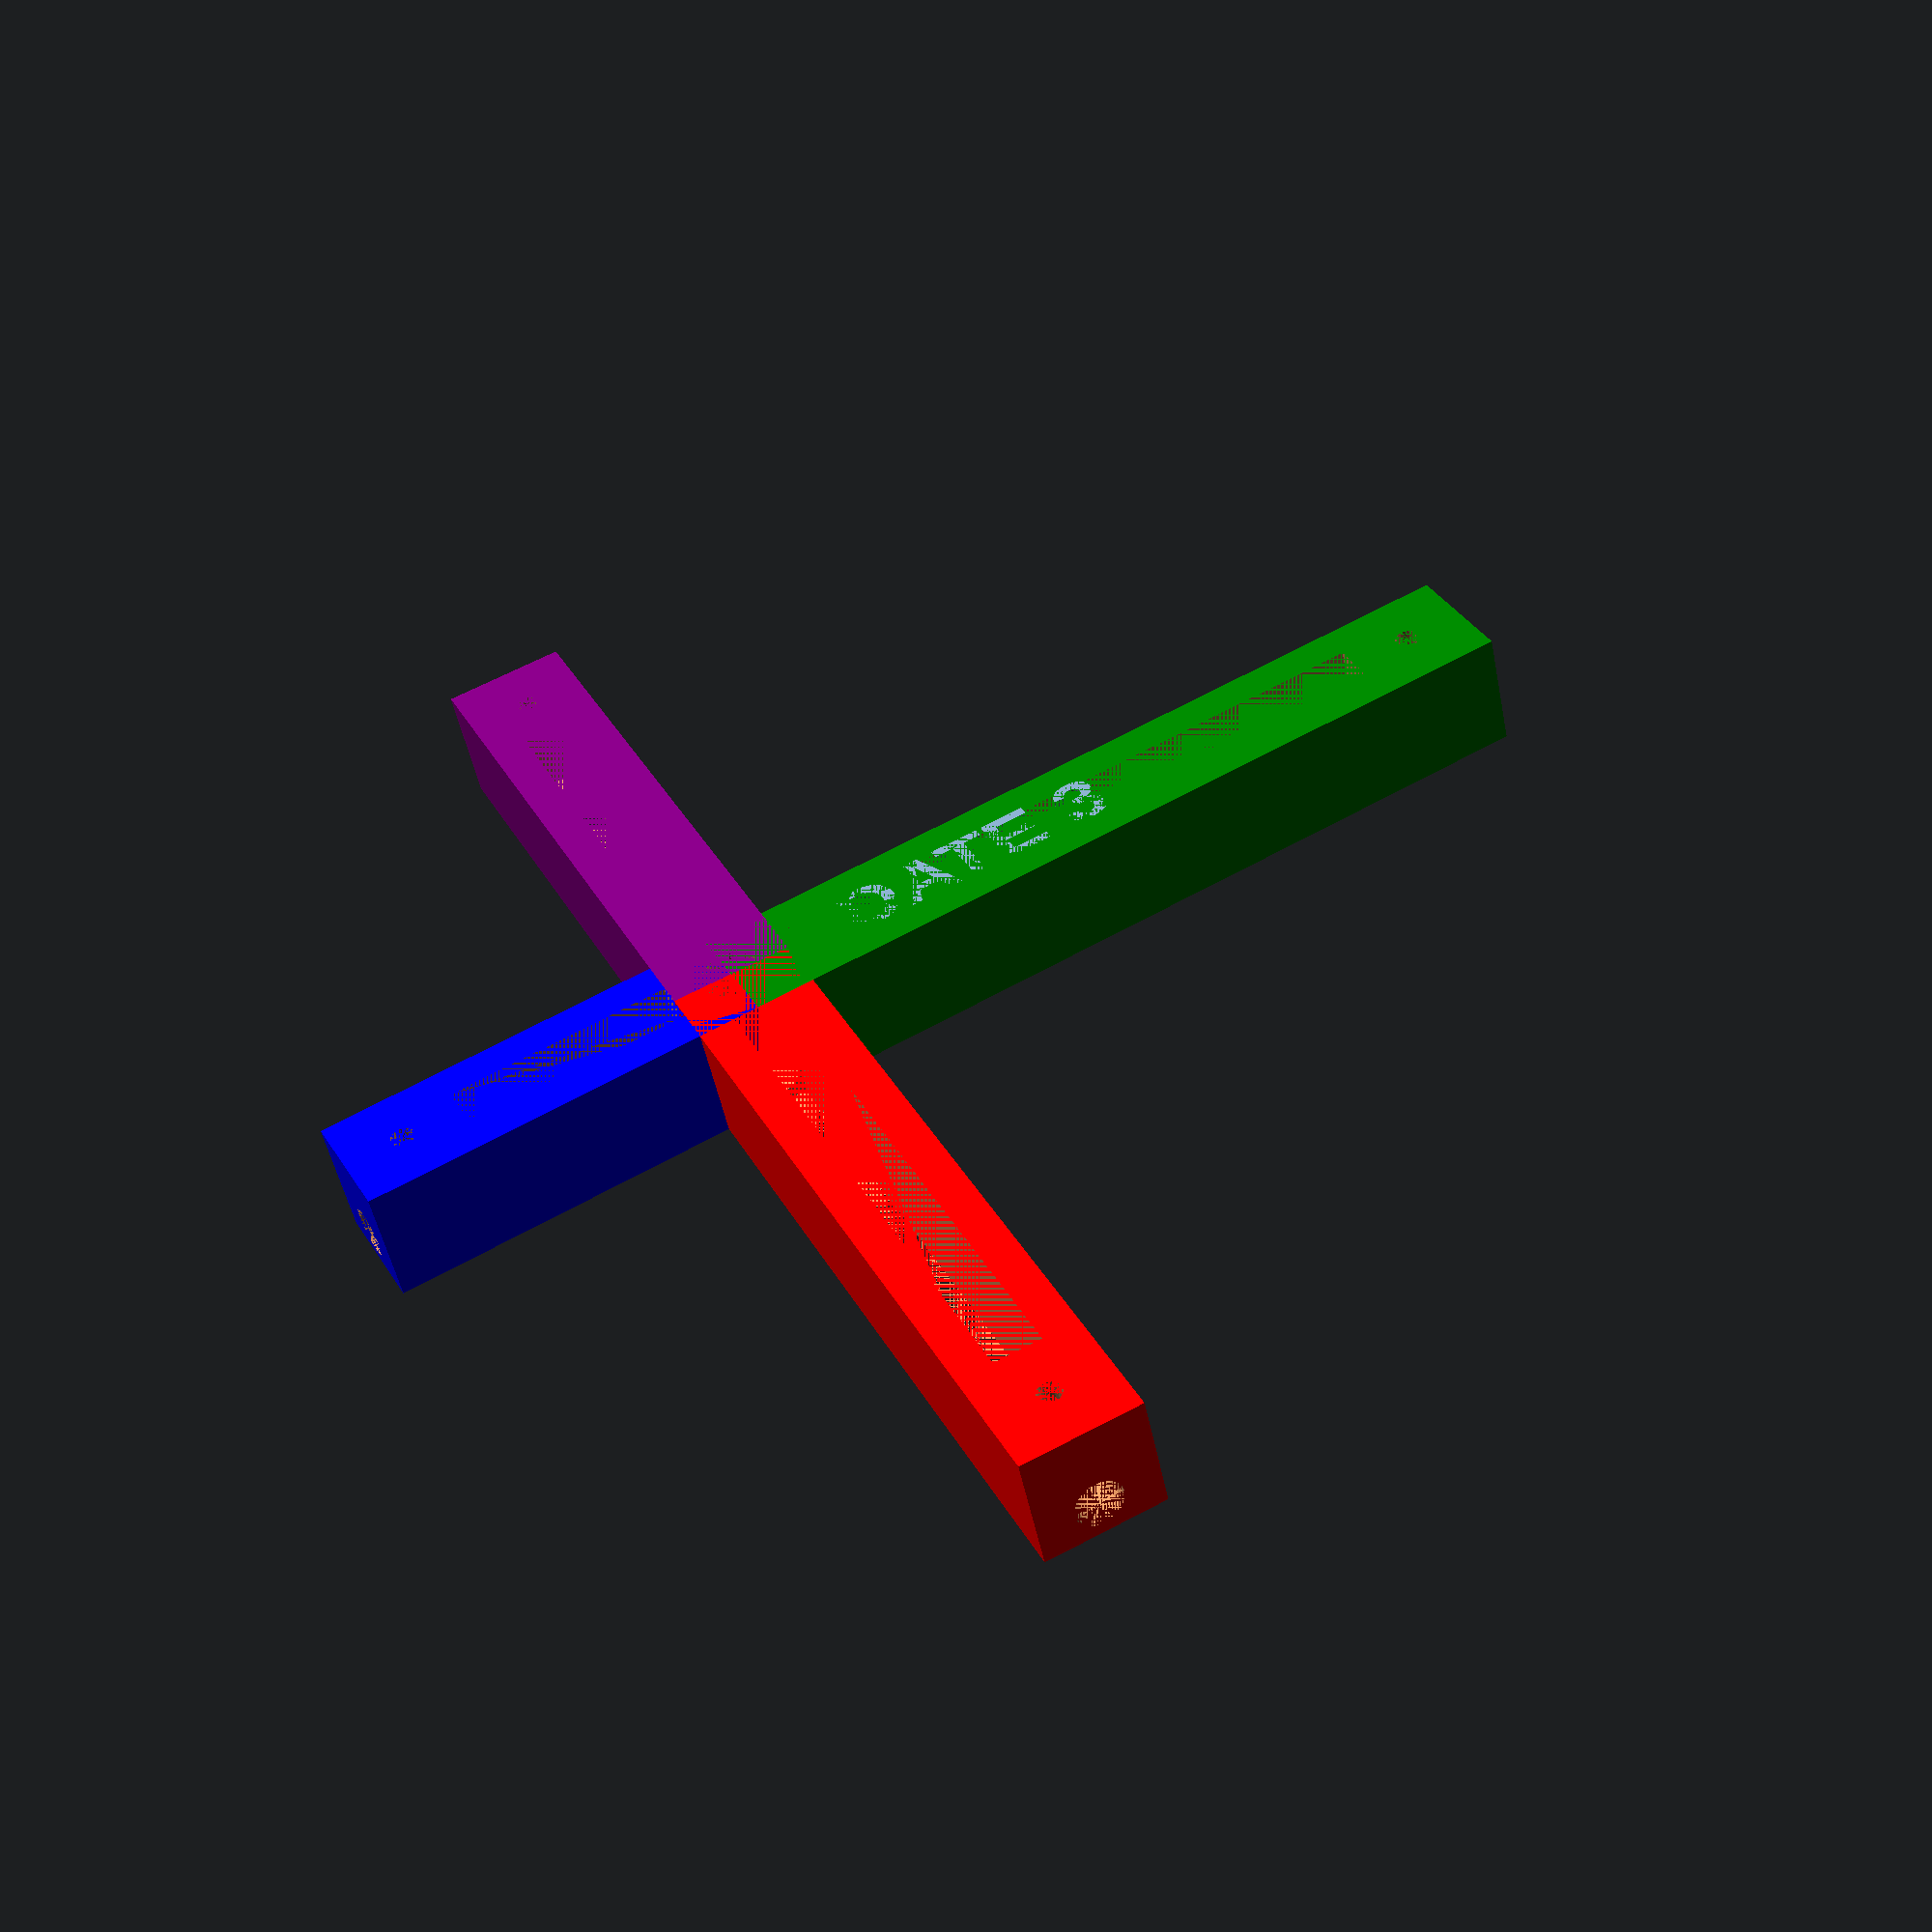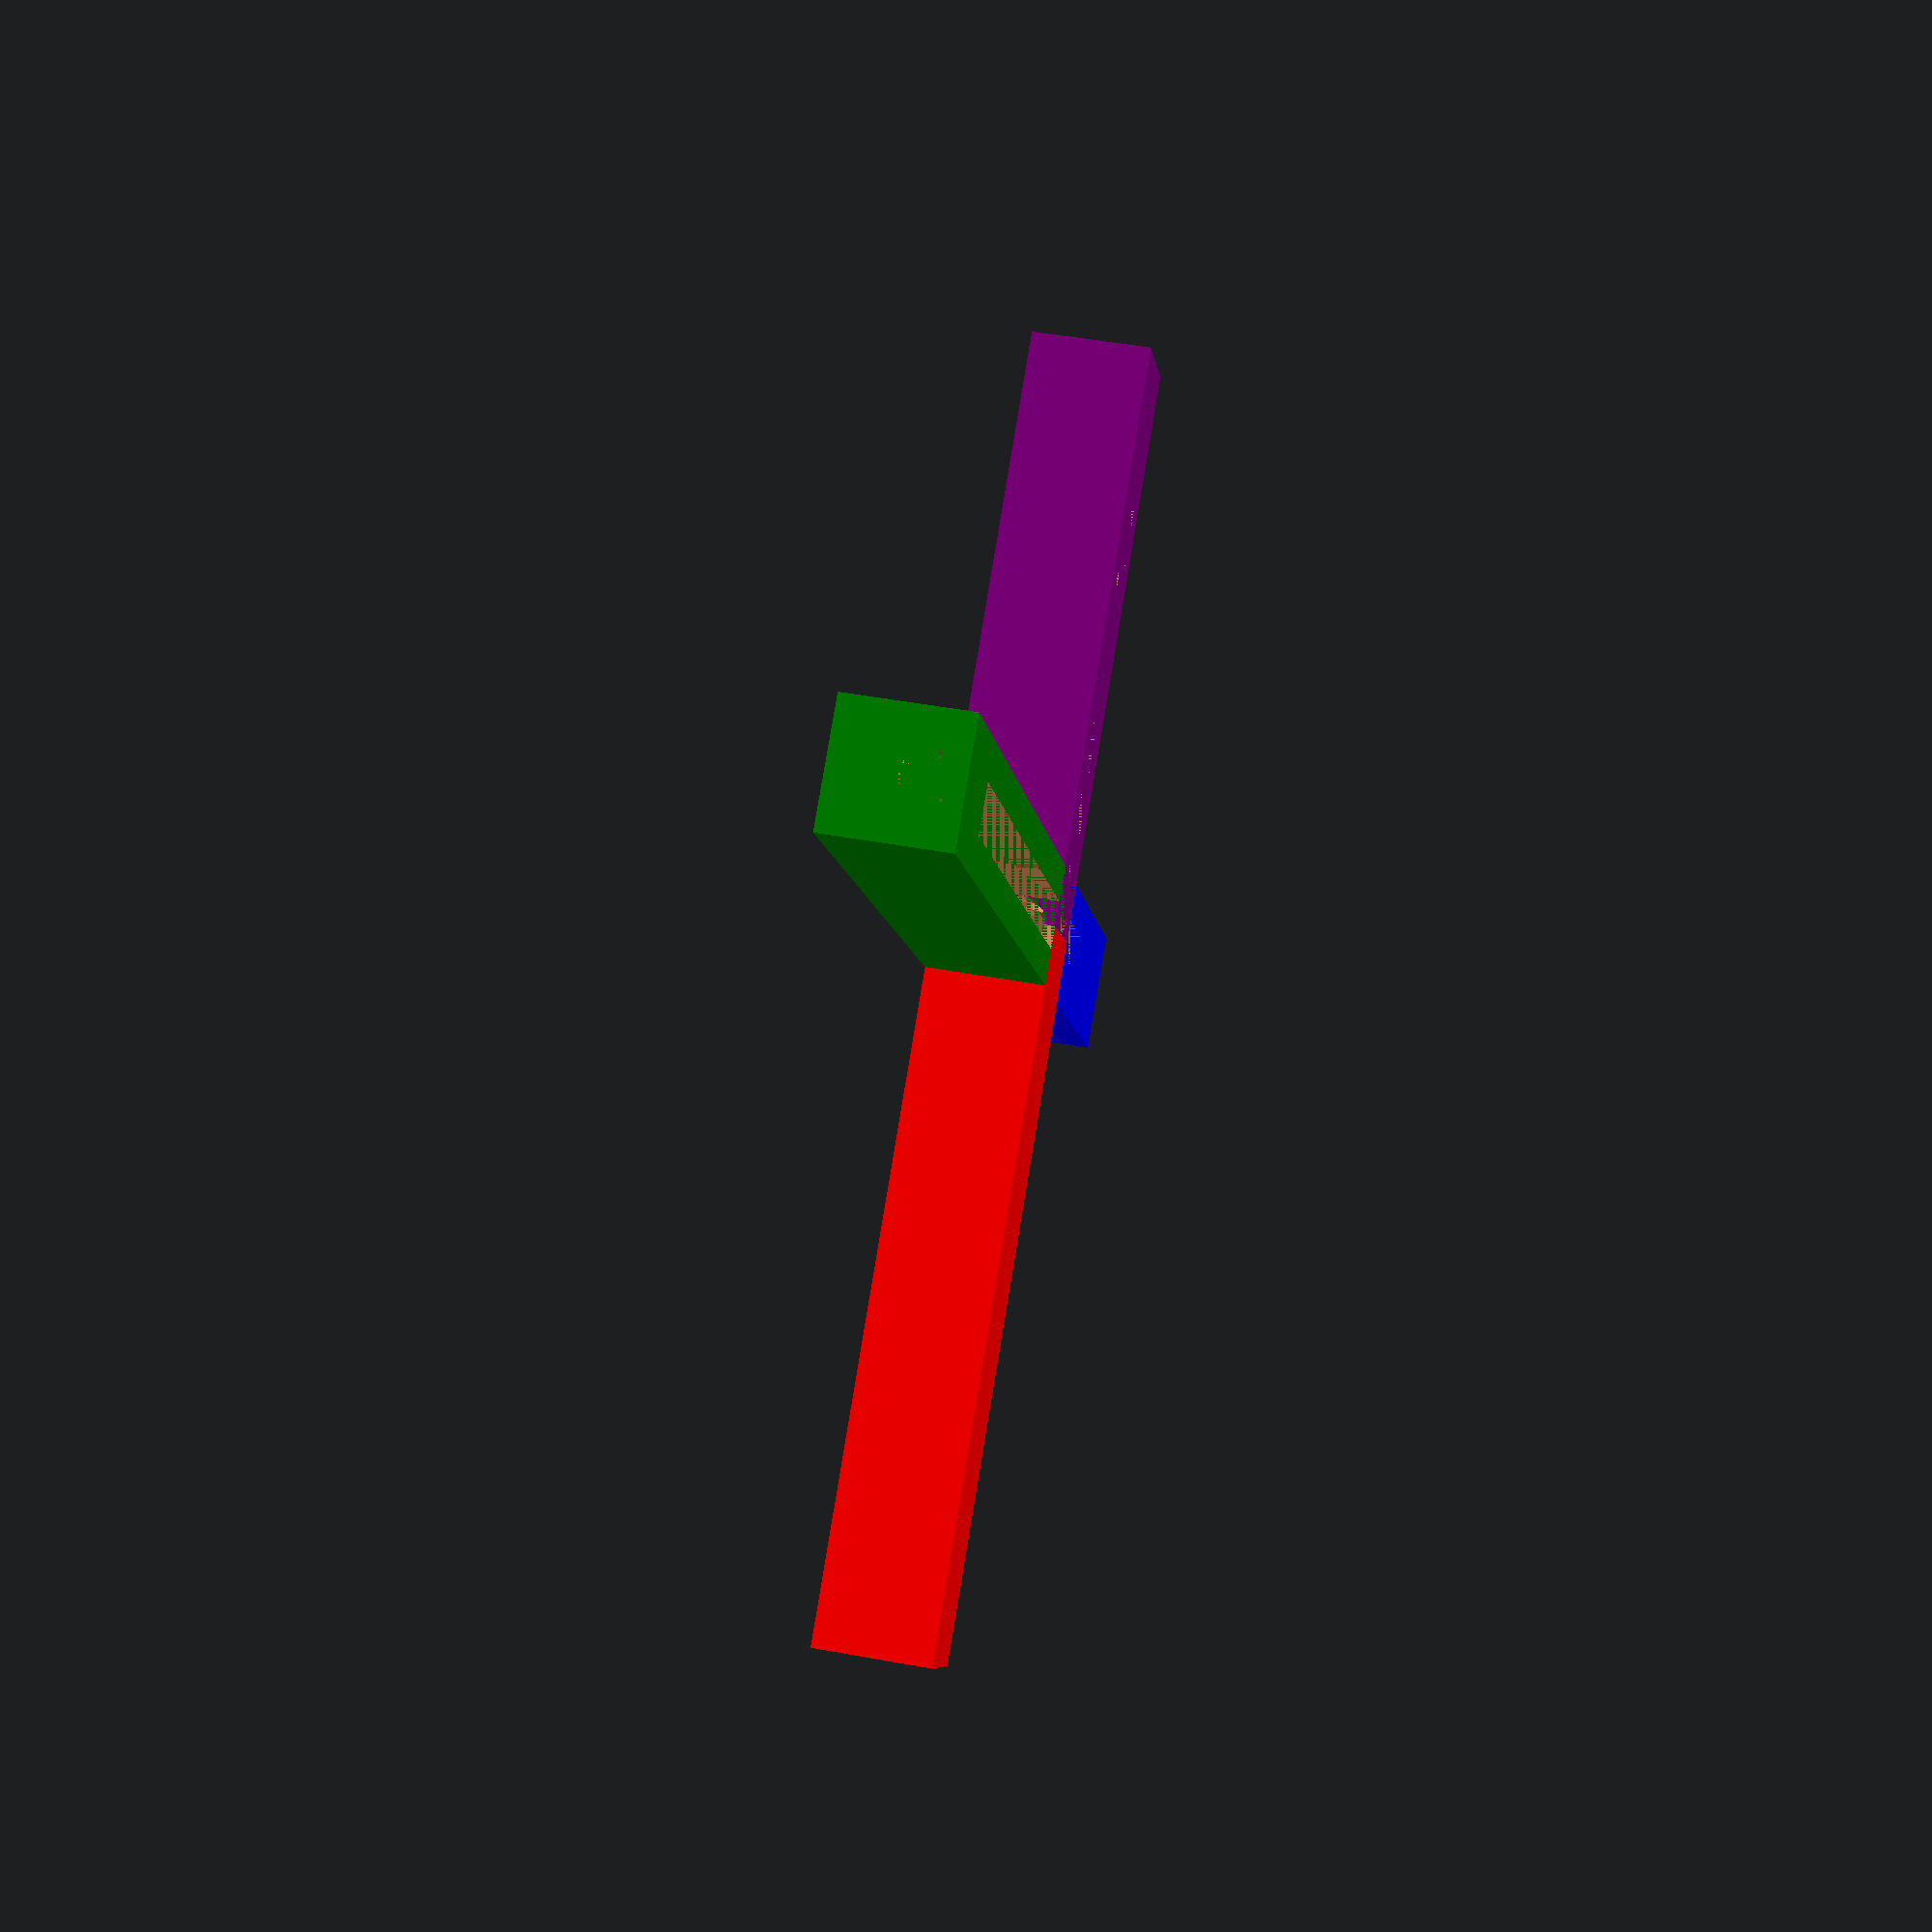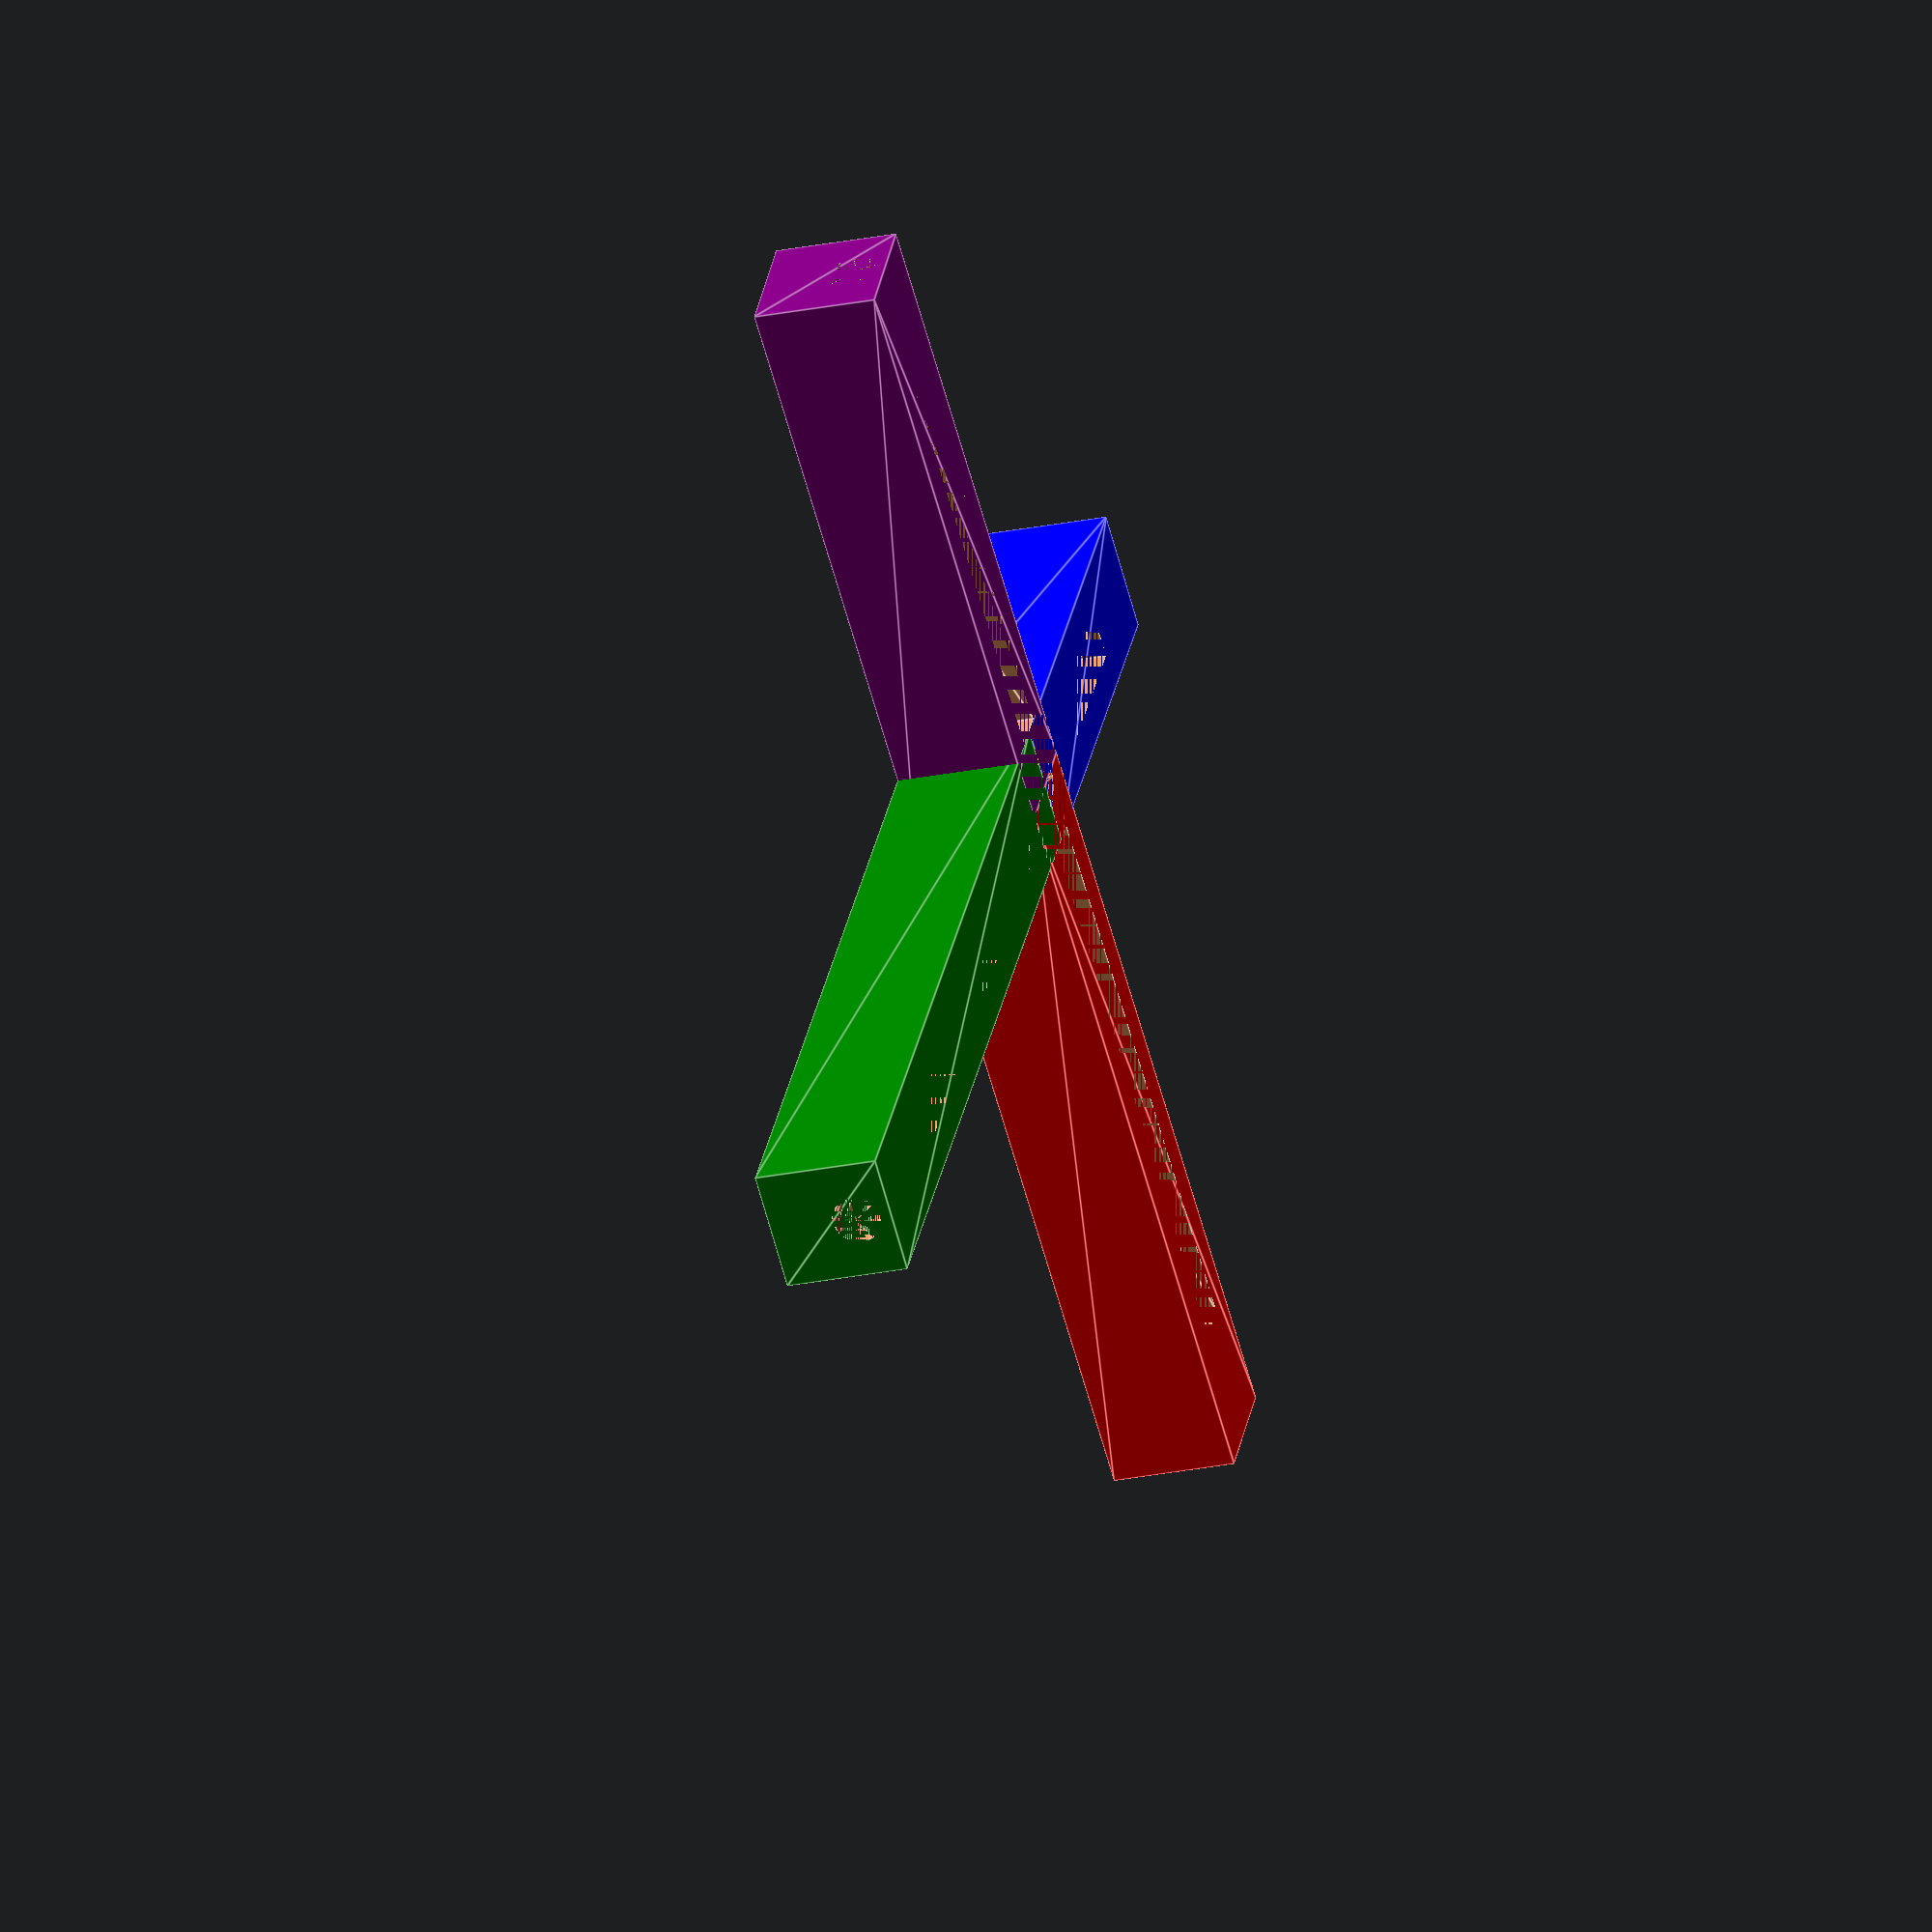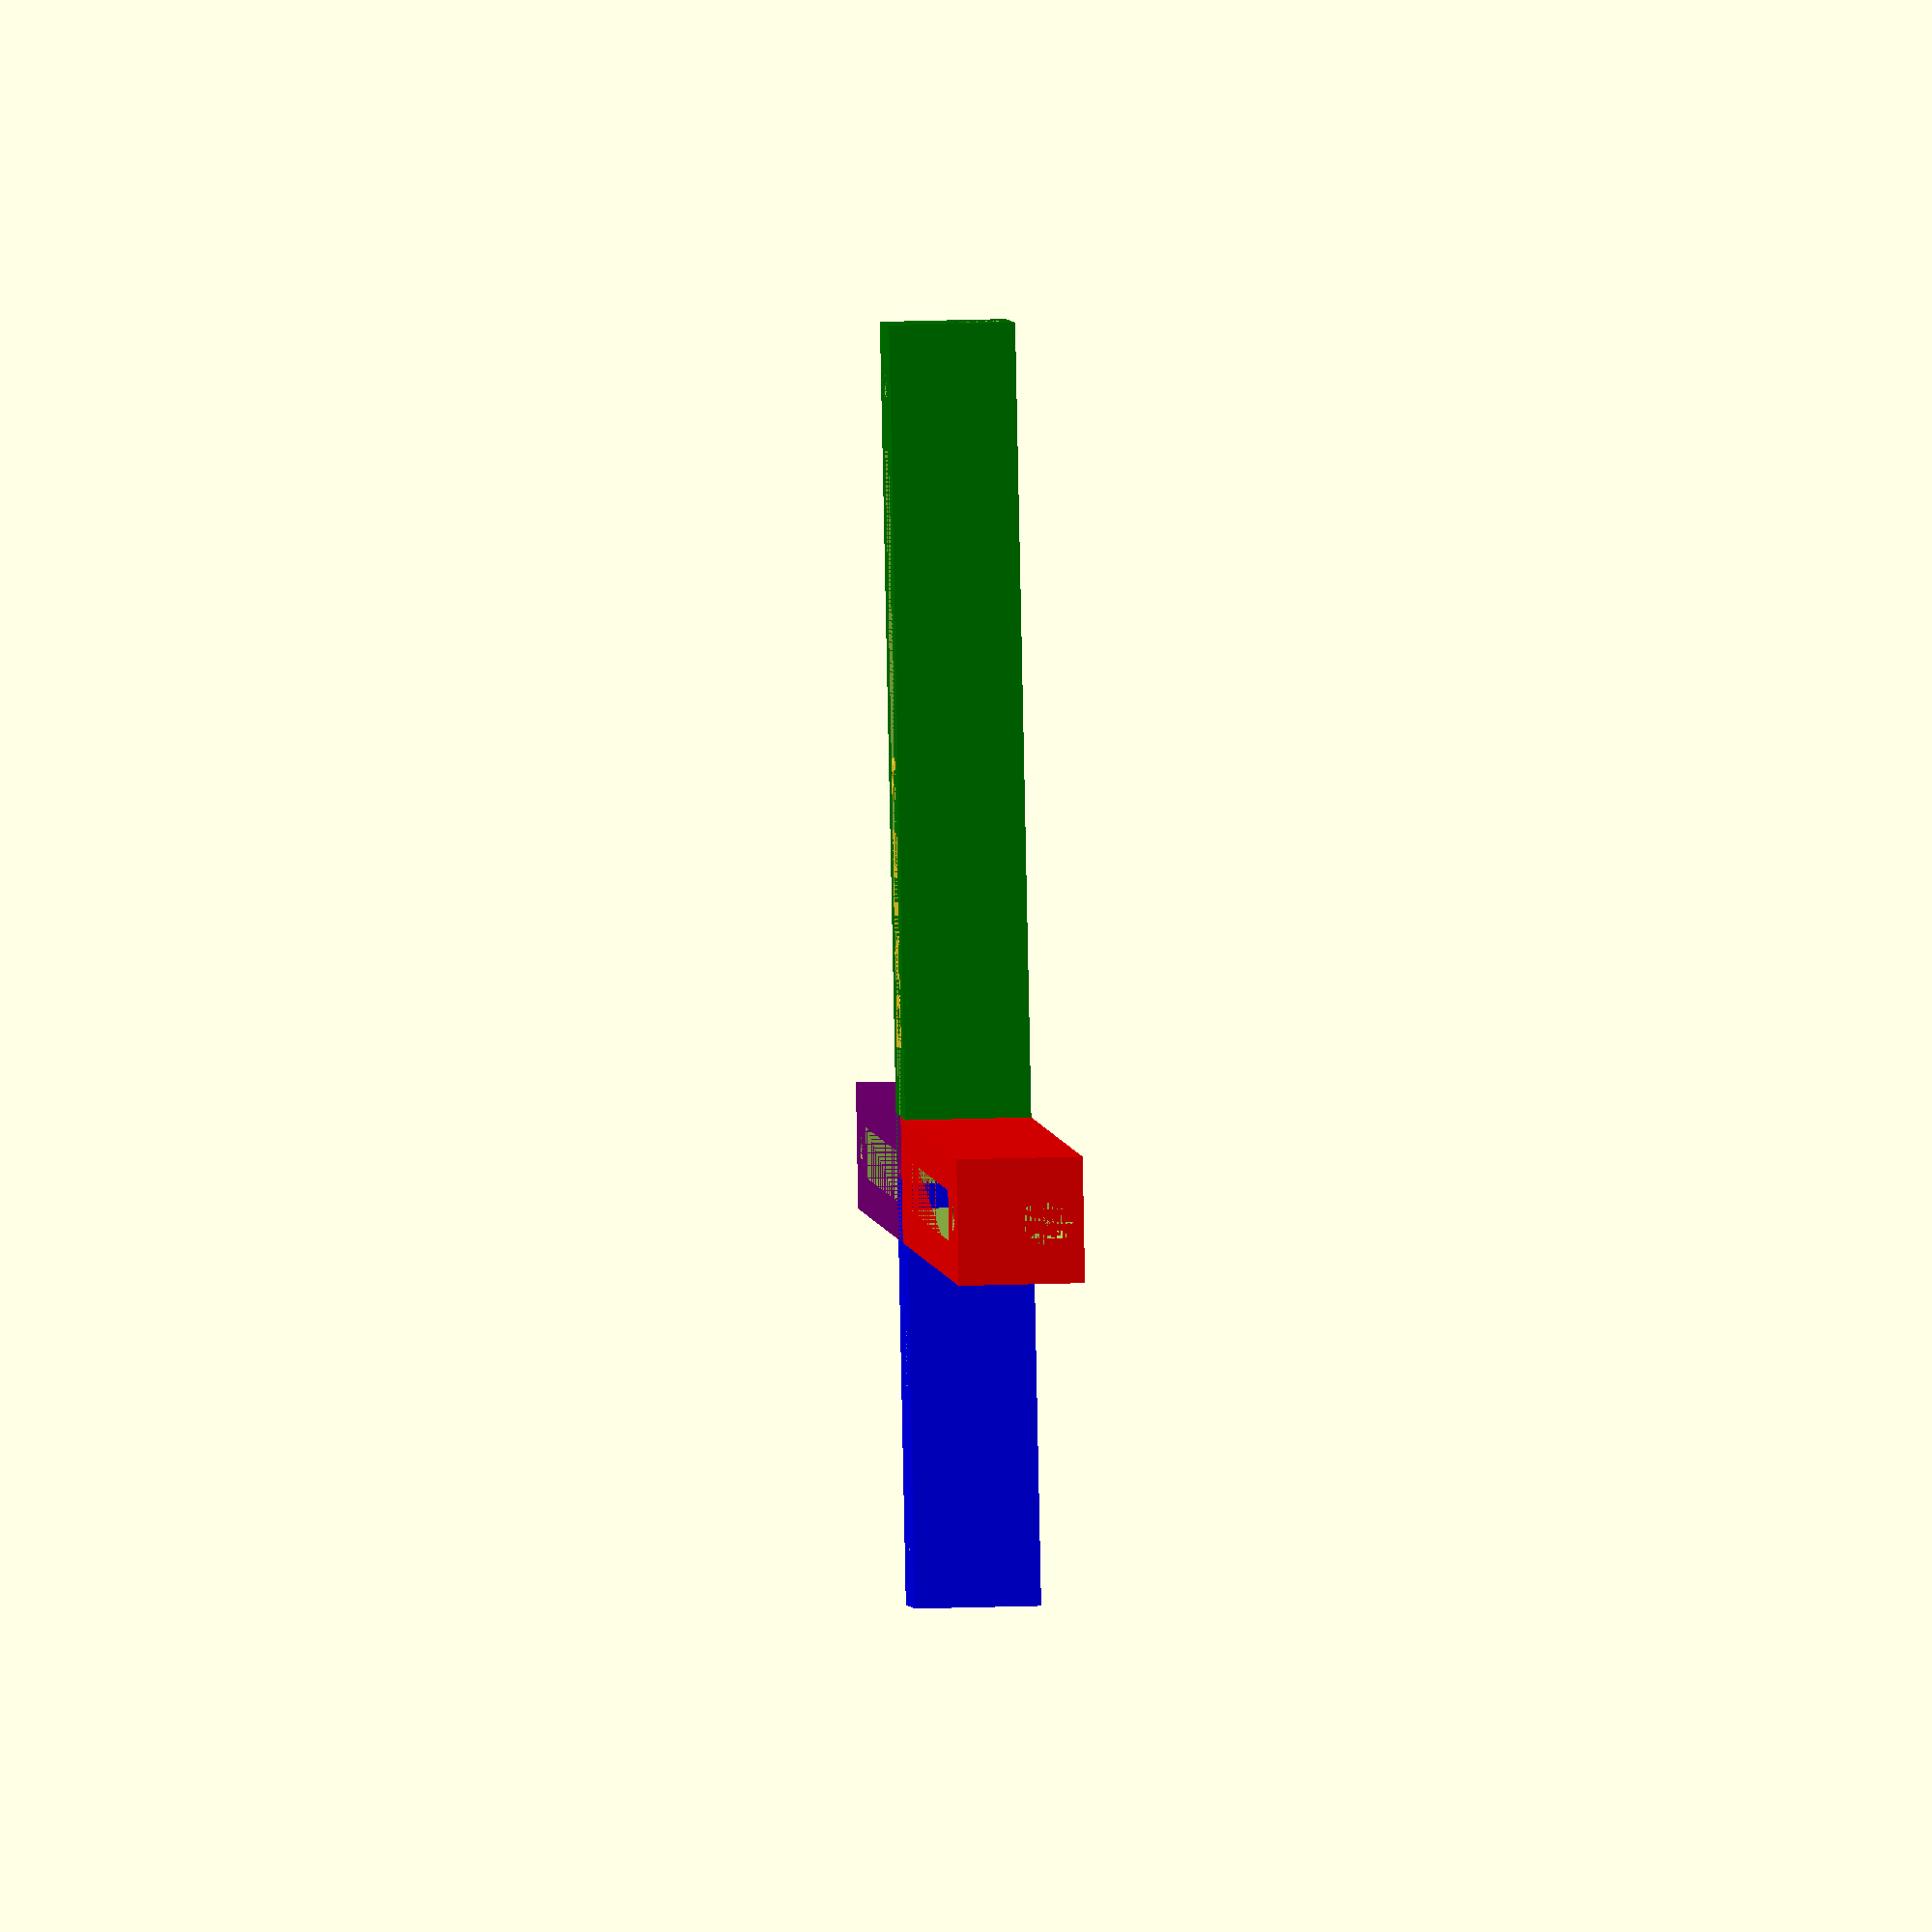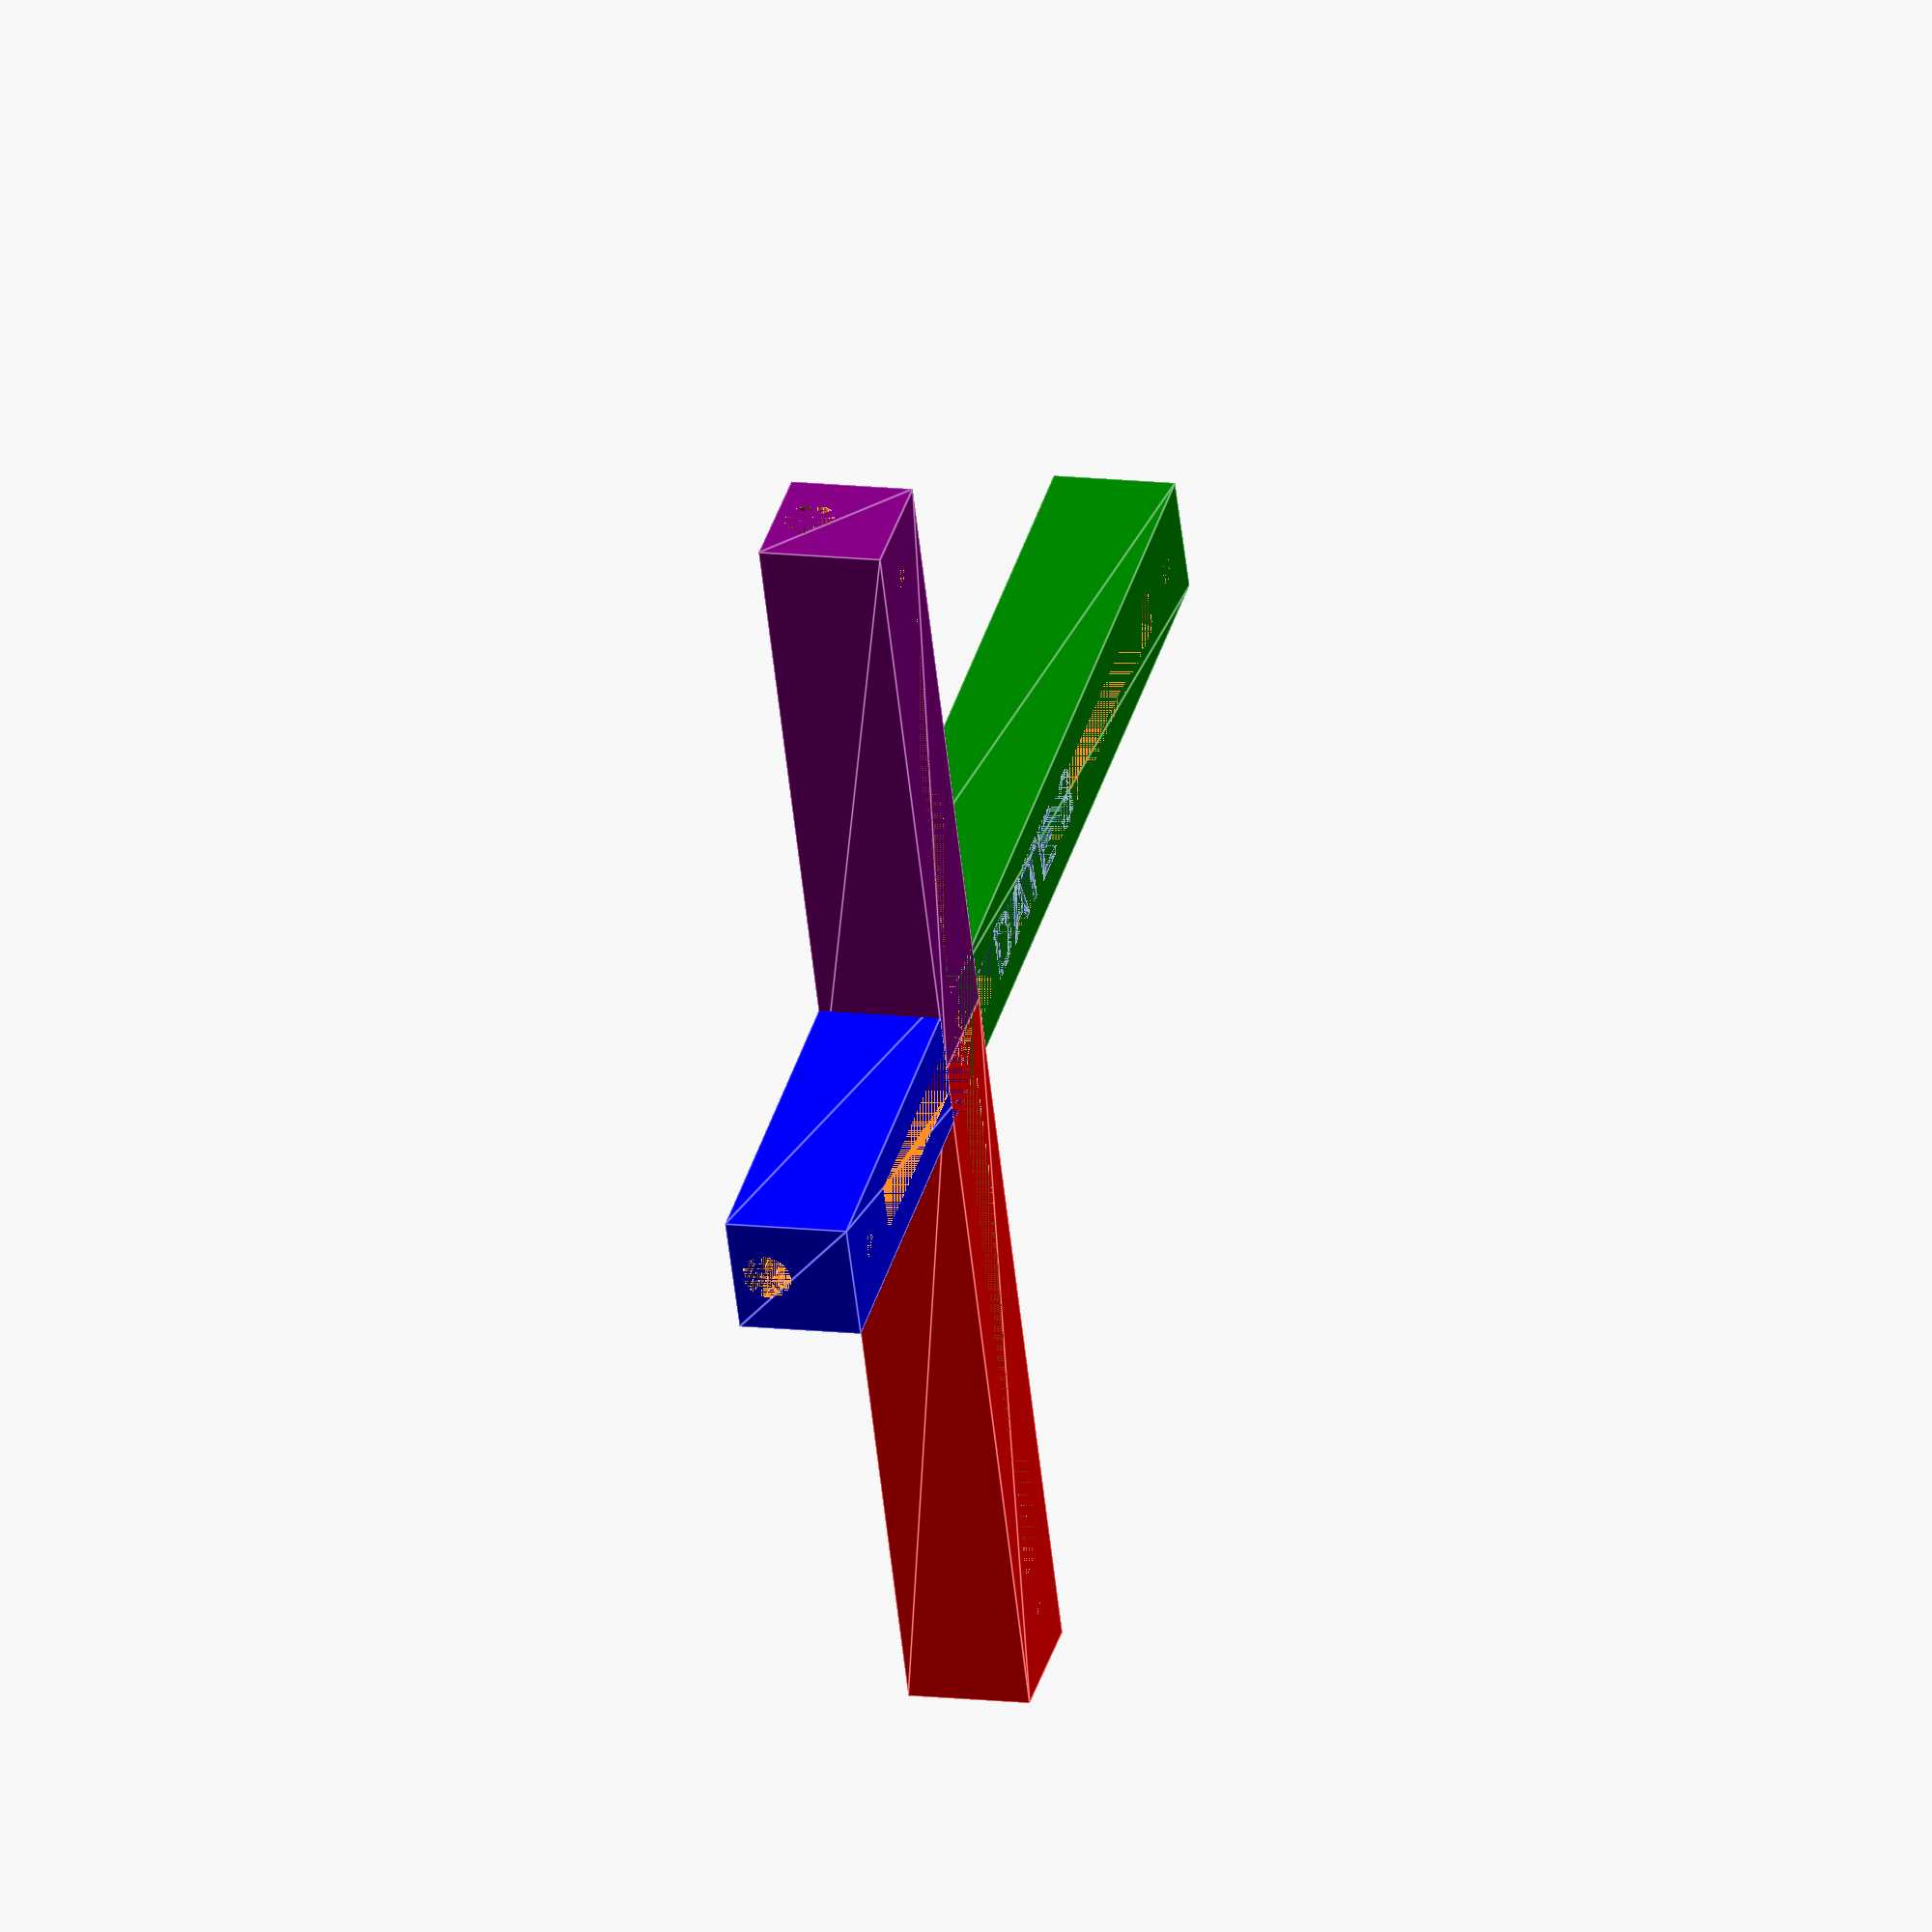
<openscad>
//This is rigid body contains coordinates [-62.726 0.000], [1.499 55.679], [28.773 0.000], [-1.177 -43.726]

//body of DRF parameters
dx = 91.5; //total cross length
dx1 = 28.7739; // +x direction (in blue)
dx2 = 62.7261; //-x direction (in green)
dy = 99.44; //total cross length
dy1 = 55.6987; // +y direction (in red)
dy2 = 43.7413; //-y direction (in purple)
axy = 88.4575; //angle between cross lengths

//insert file location of the mounting post

//clearance holes parameters
oh = 10; //central clearance hole depth
or = 2.5; //central clearance hole radius
xh = dx+10; //x-body clearance hole 1 depth
xr = 2; //x-body clearance hole 1 radius
yh = dy+10; //x-body clearance hole 2 depth
yr = xr; //x-body clearance hole 2 radius
g = 2.85; //z-translation of x-body clearance holes

//holes for posts
ph = 5; //post hole depth
pr = 1; //post hole radius

//DRF polygon points
dx1_points_o =[[(dx1+5),5],[(dx1+5),-5],[0,-5],[0,5]];
dx2_points_o =[[-(dx2+5),5],[-(dx2+5),-5],[0,-5],[0,5]];
dy1_points_o =[[(dy1+5),5],[(dy1+5), -5],[0,-5],[0,5]];
dy2_points_o =[[(dy2+5),5],[(dy2+5), -5],[0,-5],[0,5]];
dx1_points_i =[[(dx1-5),2],[(dx1-5),-2], [(5),-2], [(5), 2]];
dx2_points_i =[[-(dx2-5),2],[-(dx2-5),-2], [-(5),-2], [-(5), 2]];
dy1_points_i =[[(dy1-5),2], [(dy1-5),-2], [5,-2], [5,2]];
dy2_points_i =[[(dy2-5),2], [(dy2-5),-2], [5,-2], [5,2]];

difference(){
    //DRF without clearance holes
    union(){
        difference(){
            color("blue")
            linear_extrude (10)
            polygon(dx1_points_o);
            linear_extrude (10)
            polygon(dx1_points_i);
        }

        difference(){
            color("green")
            linear_extrude (10)
            polygon(dx2_points_o);
            linear_extrude (10)
            polygon(dx2_points_i);
        }

        difference(){
            color ("red")
            rotate ([0,0,axy])
            linear_extrude (10)
            polygon(dy1_points_o);
            rotate ([0,0,axy])
            linear_extrude (10)
            polygon(dy1_points_i);
        }

        difference(){
            color ("purple")
            rotate ([0,0,-(180-axy)])
            linear_extrude (10)
            polygon(dy2_points_o);
            rotate ([0,0,-(180-axy)])
            linear_extrude (10)
            polygon(dy2_points_i);
        }
    }

    //clearance holes
    union(){
        //central clearance hole
        cylinder(oh,or,or,$fn=25);
        //x-body clearance hole 1
        rotate([0,-90,0])
        translate([g,0,-(dx1+5)])
        cylinder(xh, xr, xr, $fn=25);
        //x-body clearance hole 2
        rotate([axy,-90,0])
        translate([g,0,-(dy1+5)])
        cylinder(yh, yr, yr, $fn=25);
        //post holes
        translate([dx1, 0, 10-ph])
        cylinder(ph, pr, pr, $fn=25);
        translate([-dx2, 0, 10-ph])
        cylinder(ph, pr, pr, $fn=25);
        translate ([(cos(axy)*dy1),(sin(axy)*dy1), 10-ph])
        cylinder(ph, pr, pr, $fn=25);
        translate([-(cos(axy)*dy2),-(sin(axy)*dy2), 10-ph])
        cylinder(ph, pr, pr, $fn=25);
    }
}

translate([-10,2.3, 8])
rotate([0,0,180])
linear_extrude(2)
{text("DATE 3",5, font = "Liberation Sans:style=Bold");}
</openscad>
<views>
elev=48.9 azim=152.1 roll=11.1 proj=p view=wireframe
elev=312.4 azim=124.4 roll=101.7 proj=p view=solid
elev=205.5 azim=54.8 roll=71.8 proj=o view=edges
elev=162.6 azim=254.3 roll=94.3 proj=o view=solid
elev=168.0 azim=335.8 roll=253.7 proj=o view=edges
</views>
